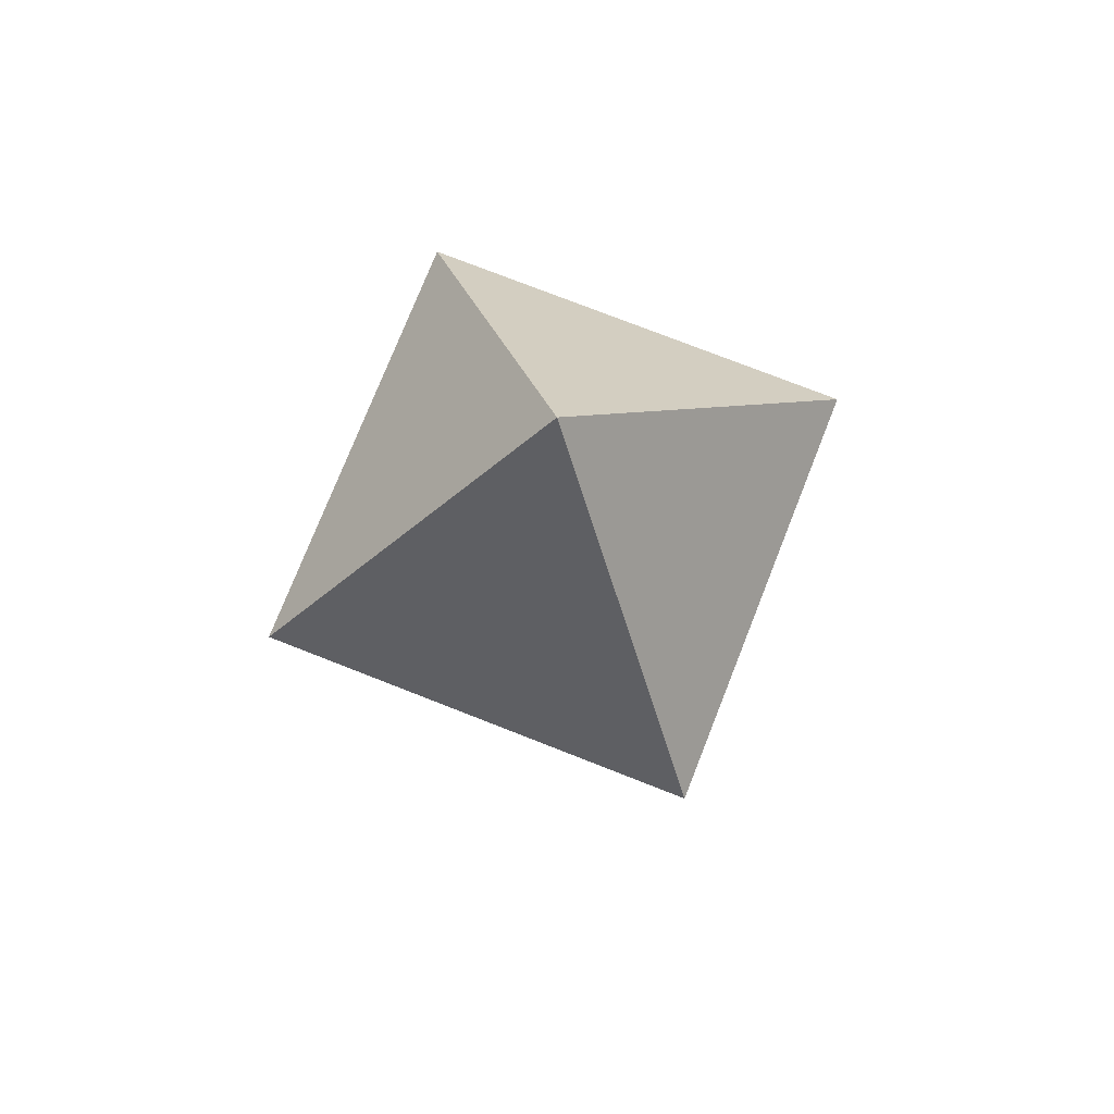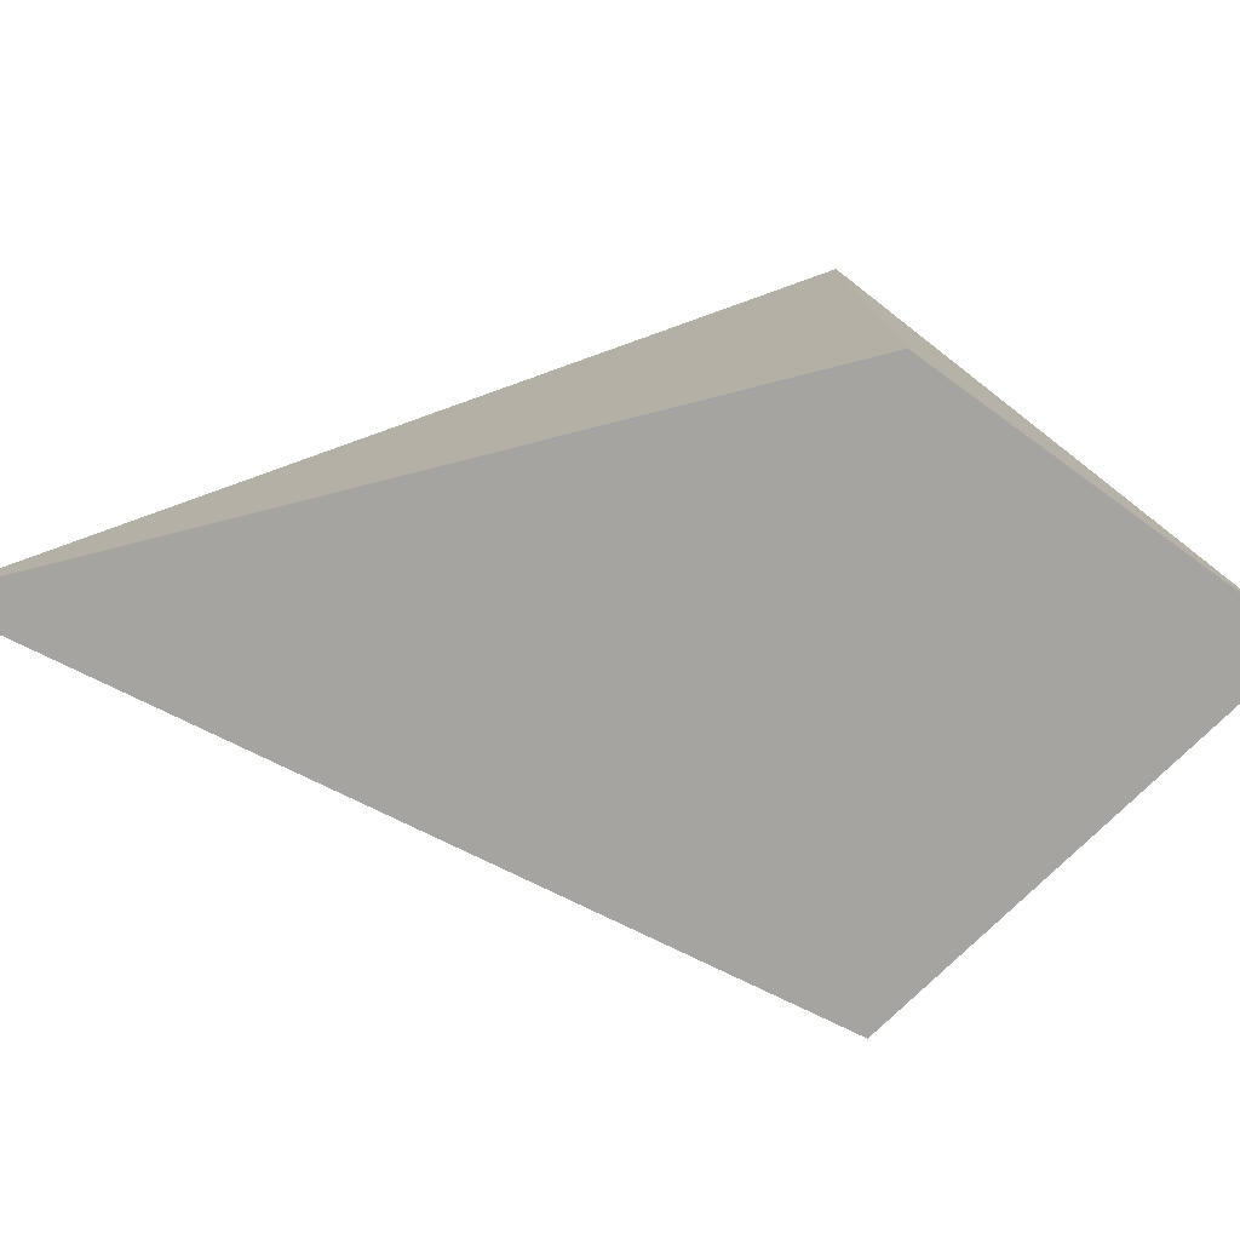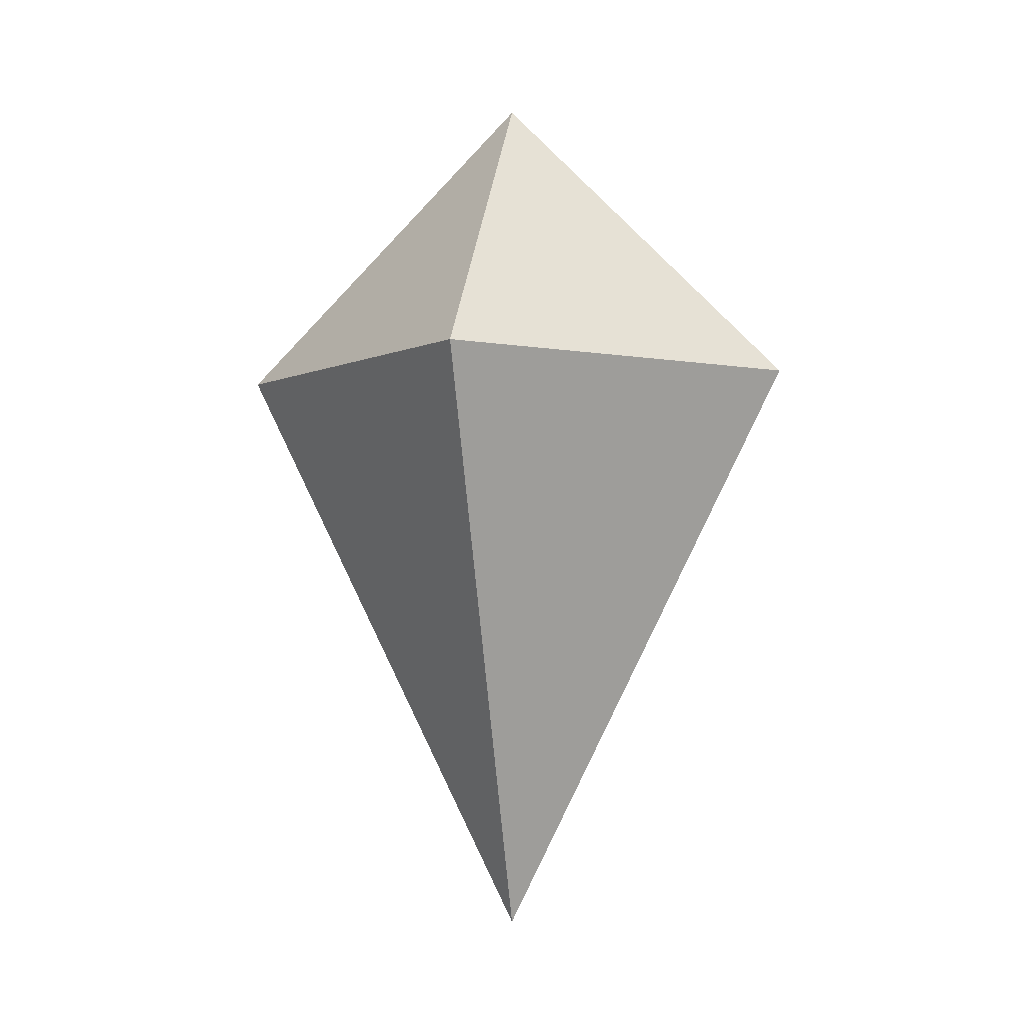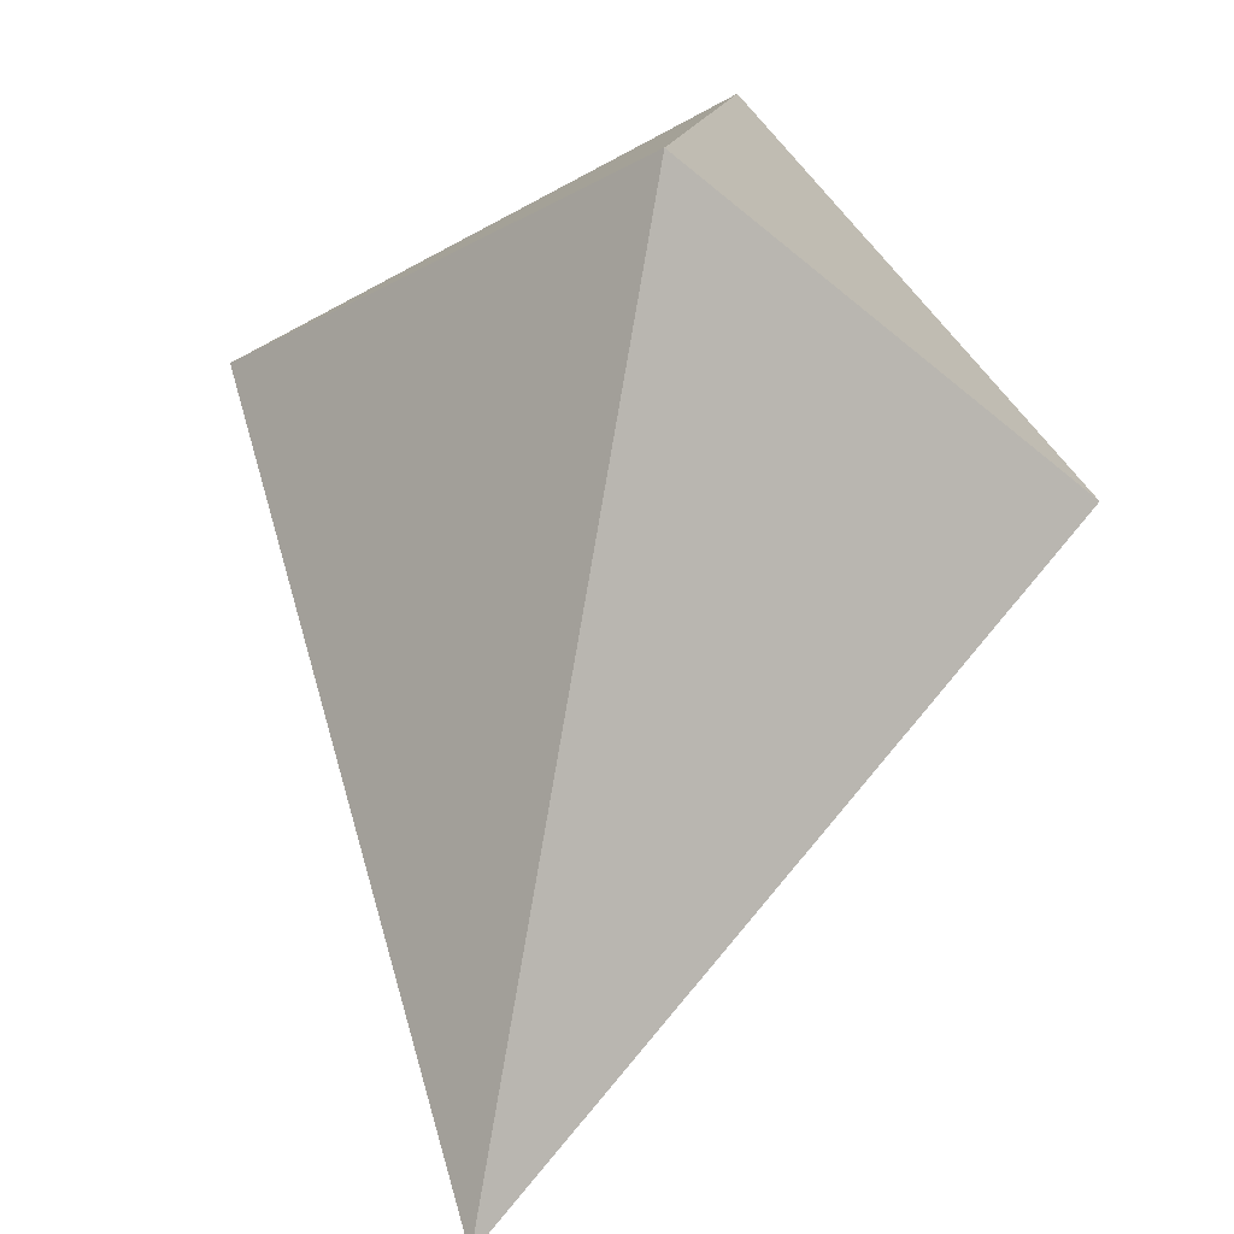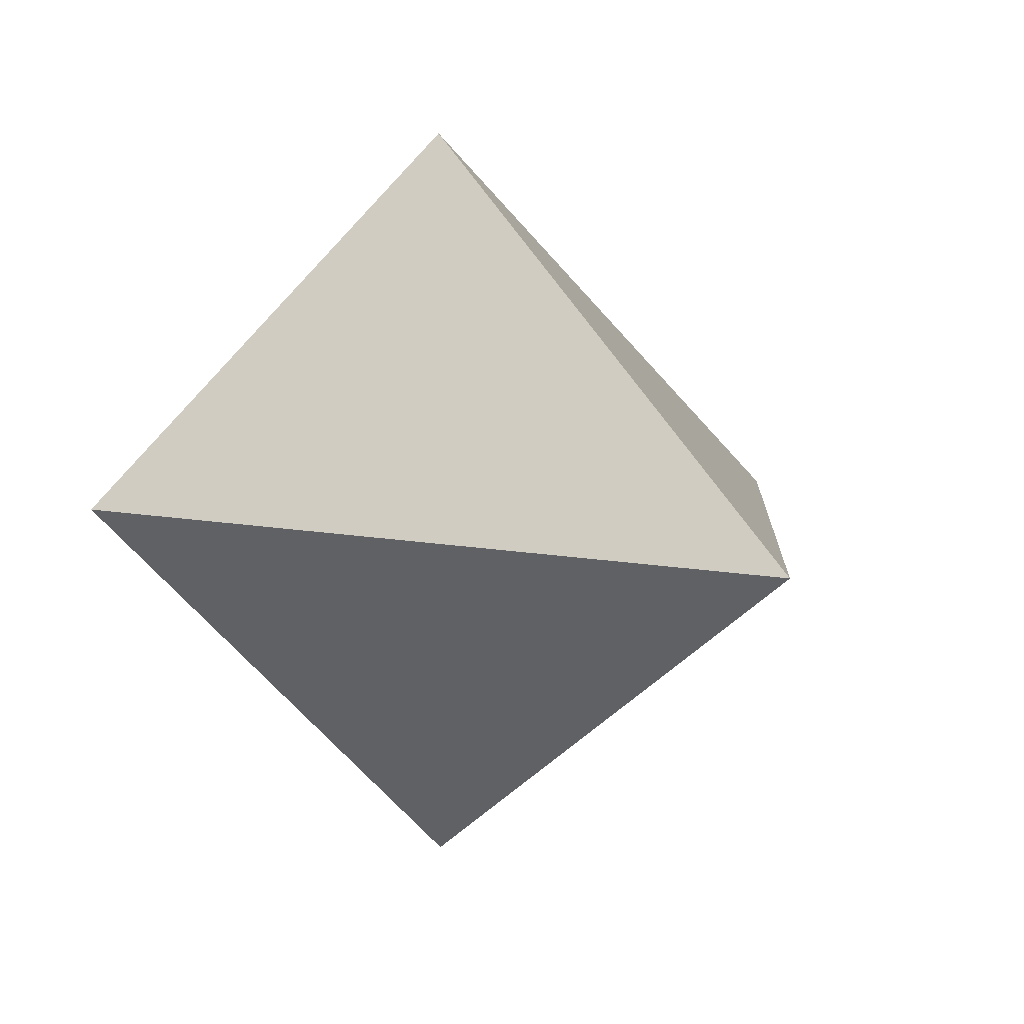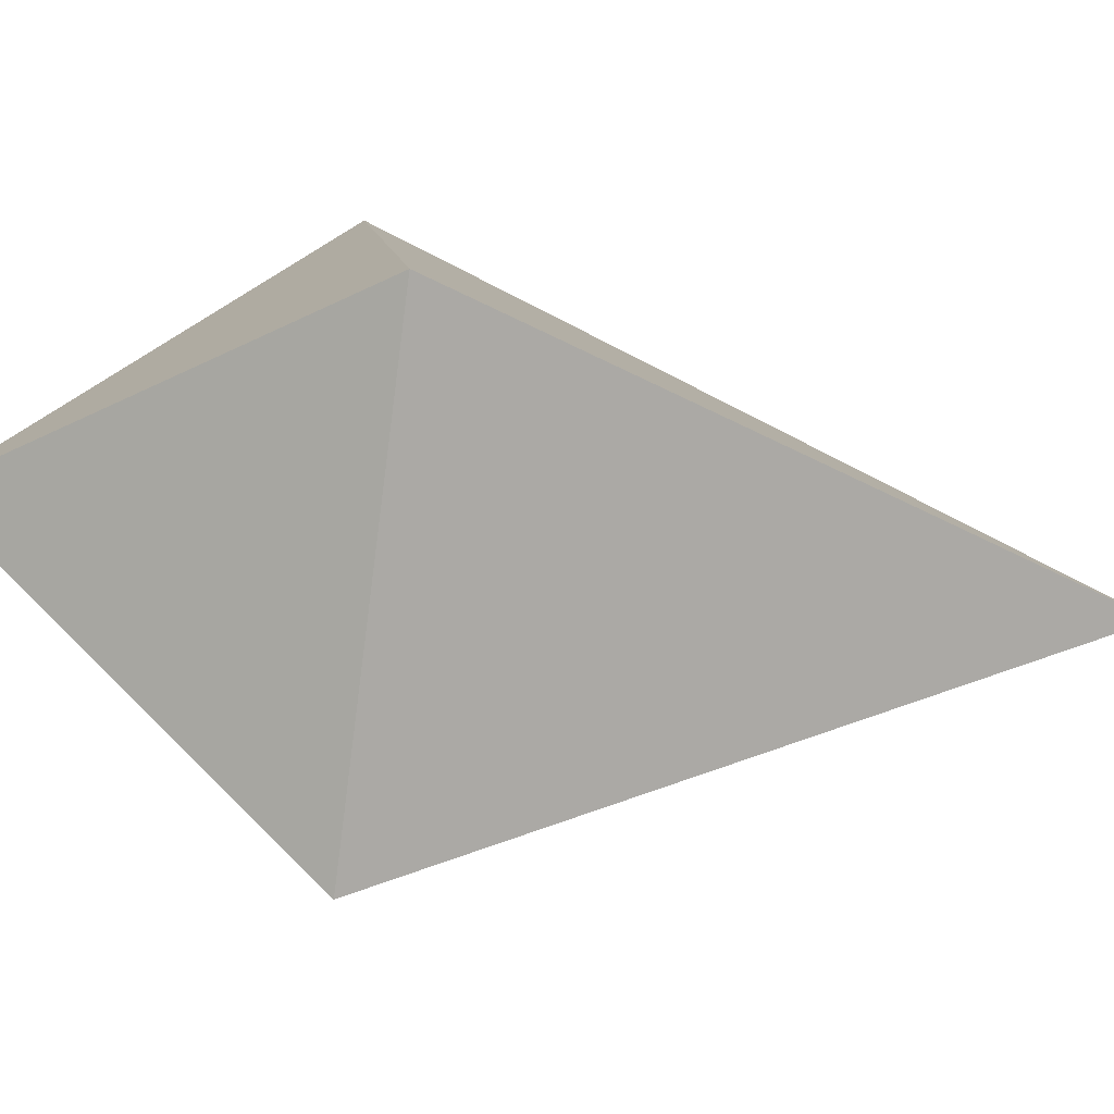
<metadata>
{"format":"obj","ext":"obj","renderer":"f3d","projection":"perspective","resolution":1024,"background":"white","views":[{"elev":75.0,"azim":-113.5,"up":"+Y"},{"elev":-33.3,"azim":86.6,"up":"+Z"},{"elev":-3.9,"azim":-168.2,"up":"+Y"},{"elev":57.8,"azim":11.0,"up":"+Z"},{"elev":6.0,"azim":-23.6,"up":"+Z"},{"elev":-35.4,"azim":-100.3,"up":"+Z"}]}
</metadata>
<code>
o Dipyramid_002_Plane
v 0 1.1 0
v -0.9899 0.1 -0
v -0 0.1 0.9899
v 0 0.1 -0.9899
v 0.9899 0.1 0
v -0 0.1 0.9899
v -0.9899 0.1 -0
v 0.9899 0.1 0
v 0 0.1 -0.9899
v 0 -1.9 0
f 3 5 1
f 4 2 1
f 5 4 1
f 2 3 1
f 7 1 9
f 8 1 6
f 9 1 8
f 6 1 7
f 3 10 5
f 4 10 2
f 5 10 4
f 2 10 3
f 7 9 10
f 8 6 10
f 9 8 10
f 6 7 10

</code>
